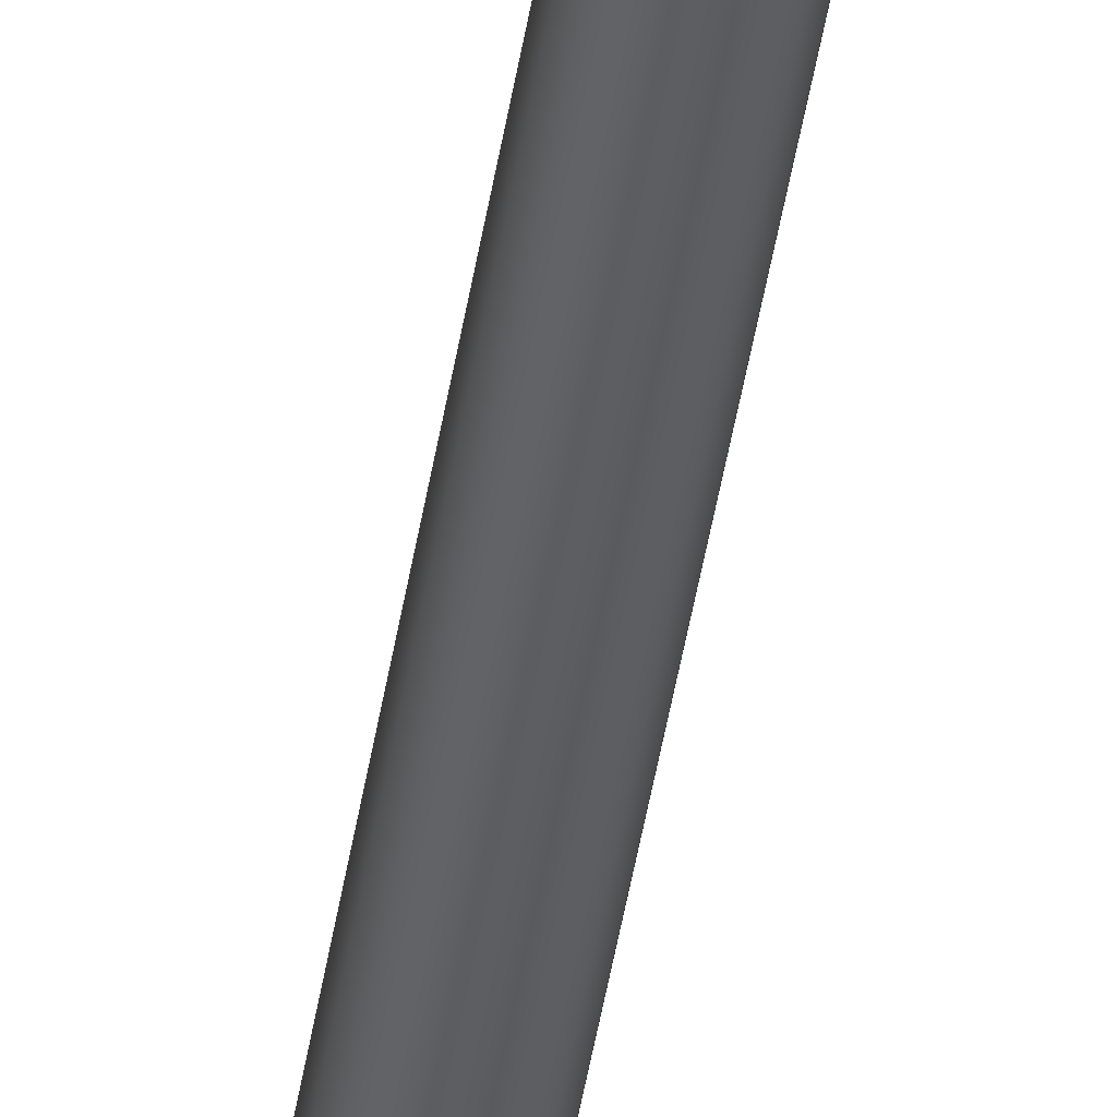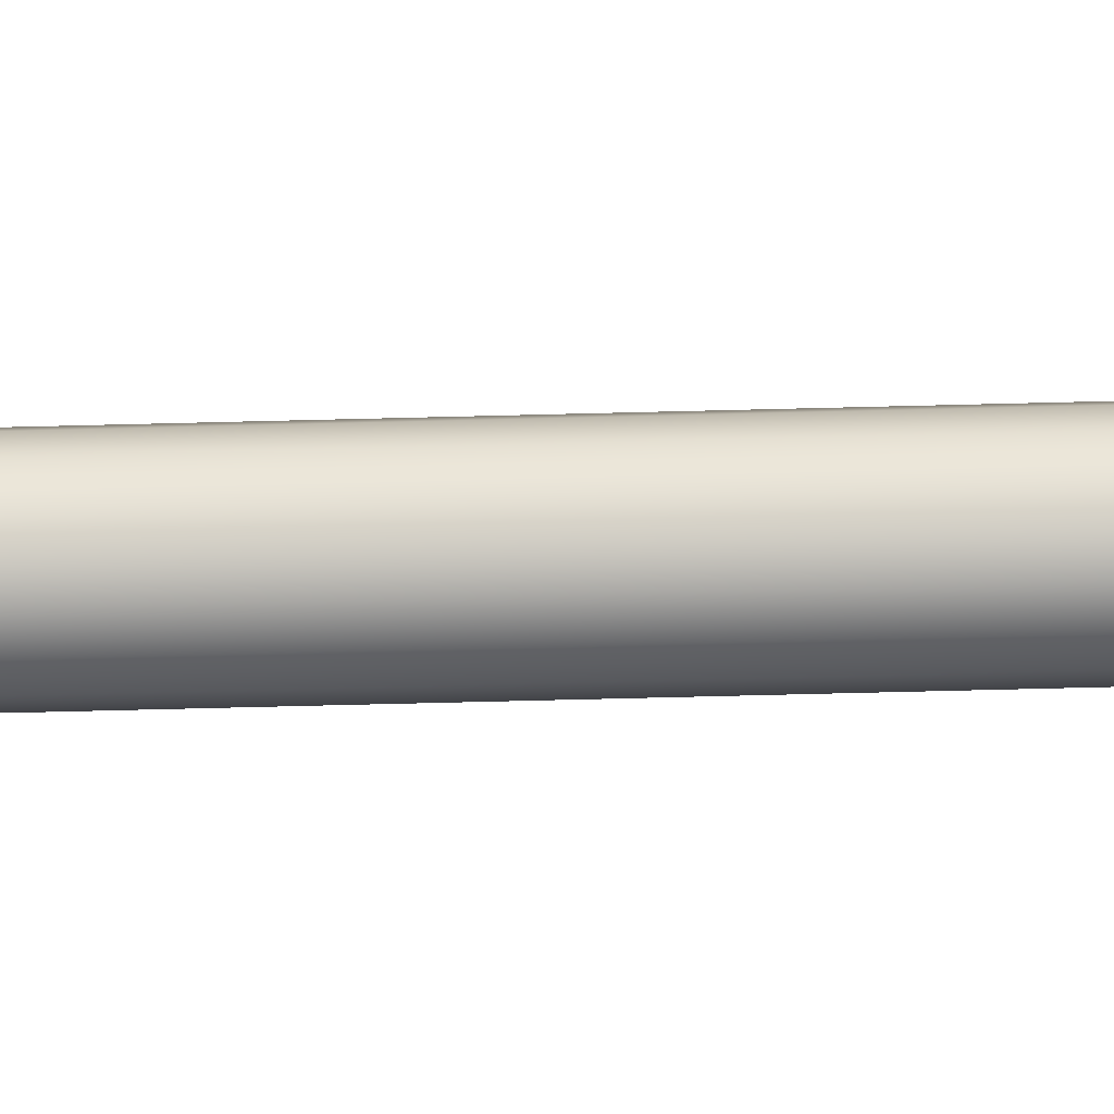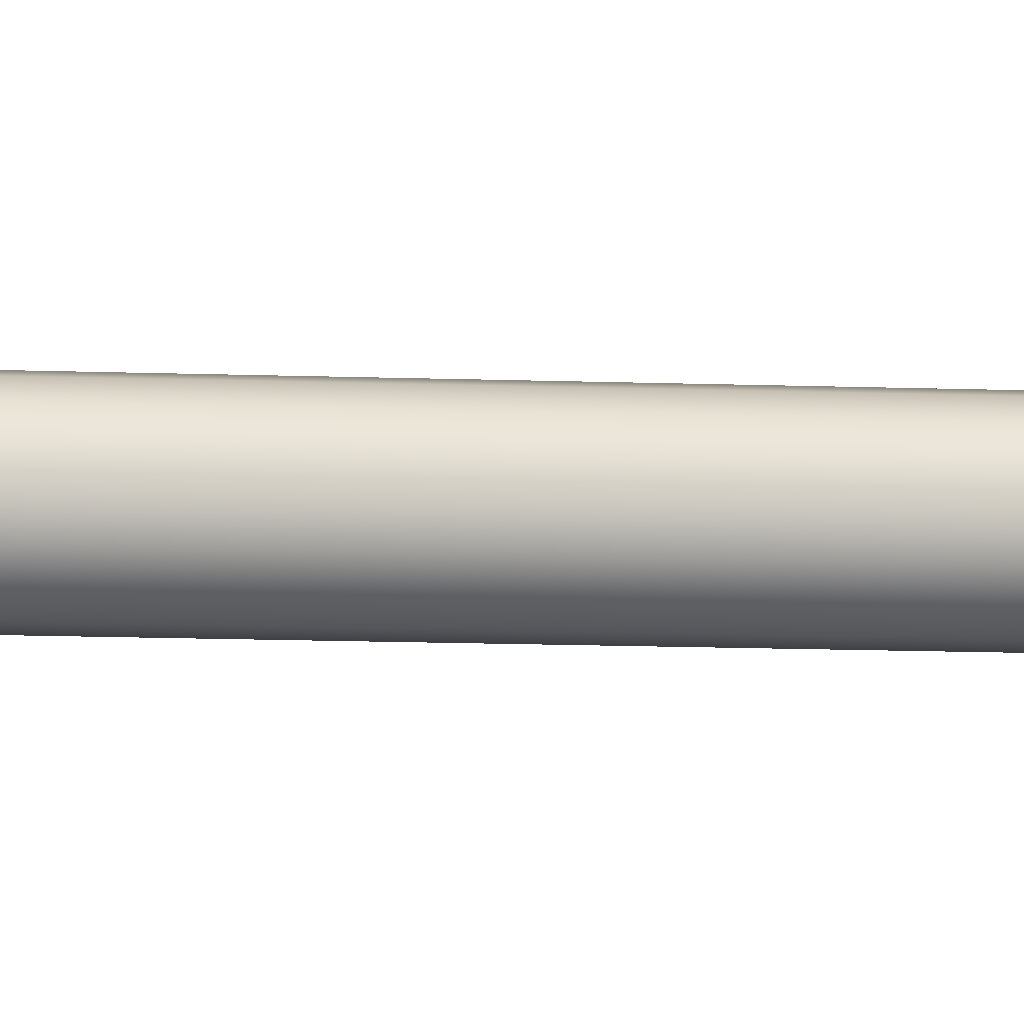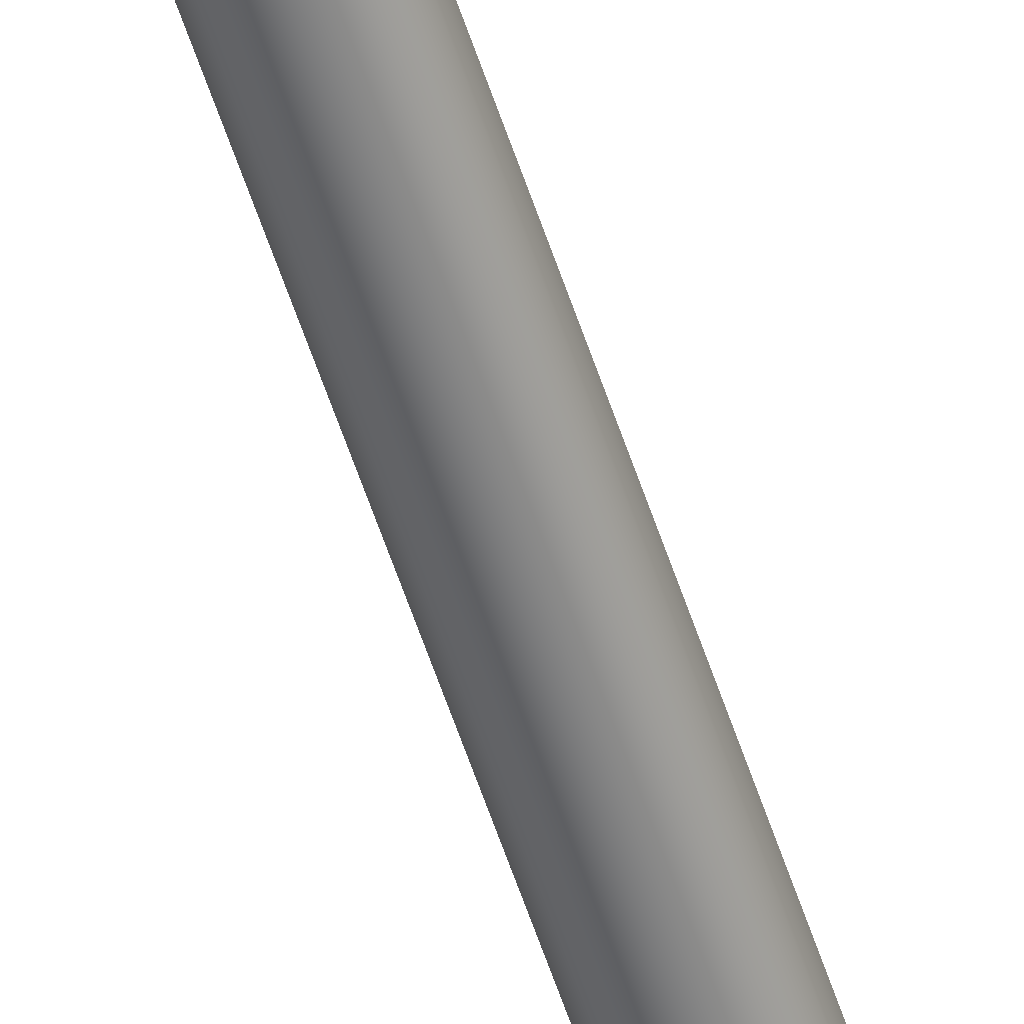
<metadata>
{"format":"obj","ext":"obj","renderer":"f3d","projection":"perspective","resolution":1024,"background":"white","views":[{"elev":-37.4,"azim":172.4,"up":"+Z"},{"elev":-74.4,"azim":91.4,"up":"+Z"},{"elev":-4.3,"azim":76.1,"up":"+Z"},{"elev":-58.3,"azim":18.1,"up":"+Z"}]}
</metadata>
<code>
o Blade
v -0 2 -10.75
v 0 2 -9.25
v -0 7 -10.56
v 0 7 -9.438
v -0 11 -10.63
v 0 11 -9.367
v 0 15 -10
v 0.125 11 -10
v 0.125 7 -10
v 0.125 2 -10
v -0.125 11 -10
v -0.125 7 -10
v -0.125 2 -10
f 13 3 1
f 4 13 2
f 10 4 2
f 3 10 1
f 3 8 9
f 4 8 6
f 4 11 12
f 3 11 5
f 7 5 11
f 7 11 6
f 6 8 7
f 7 8 5
f 13 12 3
f 4 12 13
f 10 9 4
f 3 9 10
f 3 5 8
f 4 9 8
f 4 6 11
f 3 12 11
o Spear
v 0 0 -0.5
v 0 1 -0.375
v 0.1913 0 -0.4619
v 0.1435 1 -0.3465
v 0.3536 0 -0.3536
v 0.2652 1 -0.2652
v 0.4619 0 -0.1913
v 0.3465 1 -0.1435
v 0.5 0 0
v 0.375 1 0
v 0.4619 0 0.1913
v 0.3465 1 0.1435
v 0.3536 0 0.3536
v 0.2652 1 0.2652
v 0.1913 0 0.4619
v 0.1435 1 0.3465
v 0 0 0.5
v 0 1 0.375
v -0.1913 0 0.4619
v -0.1435 1 0.3465
v -0.3536 0 0.3536
v -0.2652 1 0.2652
v -0.4619 0 0.1913
v -0.3465 1 0.1435
v -0.5 0 -0
v -0.375 1 -0
v -0.4619 0 -0.1913
v -0.3465 1 -0.1435
v -0.3536 0 -0.3536
v -0.2652 1 -0.2652
v -0.1913 0 -0.4619
v -0.1435 1 -0.3465
v 0 1 -0.25
v 0.09567 1 -0.231
v 0.1768 1 -0.1768
v 0.231 1 -0.09567
v 0.25 1 0
v 0.231 1 0.09567
v 0.1768 1 0.1768
v 0.09567 1 0.231
v 0 1 0.25
v -0.09567 1 0.231
v -0.1768 1 0.1768
v -0.231 1 0.09567
v -0.25 1 -0
v -0.231 1 -0.09567
v -0.1768 1 -0.1768
v -0.09567 1 -0.231
v 1e-06 4 -0.125
v 0.04784 4 -0.1155
v 0.08839 4 -0.08839
v 0.1155 4 -0.04784
v 0.125 4 0
v 0.1155 4 0.04784
v 0.08839 4 0.08839
v 0.04784 4 0.1155
v 1e-06 4 0.125
v -0.04784 4 0.1155
v -0.08839 4 0.08839
v -0.1155 4 0.04784
v -0.125 4 -0
v -0.1155 4 -0.04784
v -0.08839 4 -0.08839
v -0.04784 4 -0.1155
v -0.125 2 -1
v -0.125 2 1
v -0.125 1 -0.5
v -0.125 1 0.5
v -0.125 1.75 -1
v -0.125 1.75 1
v -0.125 1.5 -0.75
v -0.125 1.5 0.75
v 0.125 2 -1
v 0.125 2 1
v 0.125 1 -0.5
v 0.125 1 0.5
v 0.125 1.75 -1
v 0.125 1.75 1
v 0.125 1.5 -0.75
v 0.125 1.5 0.75
v -0 7 -0.7031
v 0 7 0.7031
v -0 11 -0.7119
v 0 11 0.7119
v 0.1875 11 0
v 0.1875 7 0
v -0.1875 11 0
v -0.1875 7 0
v 0.1875 9.293 0
v -0 9.597 -0.7602
v -0.1875 9.293 0
v 0 9.597 0.7602
v -0.1875 4.707 0
v 0.1875 4.707 0
v 0 4.377 0.8261
v -0 4.377 -0.8261
v 0 10.5 0.702
v -0.1875 10.5 0
v 0.1875 10.5 0
v -0 10.5 -0.702
v 0.1805 11.15 0
v -0 11.15 -0.6852
v -0.1805 11.15 0
v 0 11.15 0.6852
v 0 10.25 0.6971
v -0.1875 10.25 0
v 0.1875 10.9 0
v -0 10.9 -0.7099
v 0.1875 10.25 0
v -0 10.25 -0.6971
v 0 10.9 0.7099
v -0.1875 10.9 0
v 0.15 11.8 0
v -0 11.8 -0.5695
v -0.1617 11.55 0
v 0 11.55 0.614
v 0.1617 11.55 0
v -0 11.55 -0.614
v -0.15 11.8 0
v 0 11.8 0.5695
v -0.1435 0 -0.3465
v -0.2652 0 -0.2652
v -0.3465 0 -0.1435
v -0.375 0 -0
v -0.3465 0 0.1435
v -0.2652 0 0.2652
v -0.1435 0 0.3465
v 0 0 0.375
v -0 2 -0.75
v 0 2 0.75
v 0 15 0
v 0.125 2 0
v -0.125 2 0
v -0.125 9.293 0
v -0 9.536 -0.6071
v 0.125 9.293 0
v 0 9.536 0.6071
v 0.125 4.707 0
v -0.125 4.707 0
v 0 4.444 0.6584
v -0 4.444 -0.6584
v 0.1435 0 0.3465
v 0.2652 0 0.2652
v 0.3465 0 0.1435
v 0.375 0 0
v 0.3465 0 -0.1435
v 0.2652 0 -0.2652
v 0.1435 0 -0.3465
v 0 0 -0.375
v -0.05083 3.2 -0.4
v 0.05083 3.2 -0.4
v -0.05208 3 -0.4
v 0.05208 3 -0.4
v 0.125 2.6 0
v 0.05458 2.6 0.4
v -0.05458 2.6 0.4
v -0.125 2.6 0
v -0.05458 2.6 -0.4
v 0.05458 2.6 -0.4
v -0.05333 2.8 -0.4
v 0.05333 2.8 -0.4
v 0.05333 2.8 0.4
v -0.05333 2.8 0.4
v -0.125 2.8 0
v 0.05208 3 0.4
v -0.05208 3 0.4
v 0.05083 3.2 0.4
v -0.05083 3.2 0.4
v -0.125 3 0
v 0.125 2.8 0
v -0.125 3.2 0
v 0.125 3.2 0
v 0.125 3 0
v 0.375 -25 0
v 0.3465 -25 0.1435
v 0.2652 -25 0.2652
v 0.1435 -25 0.3465
v -0.1435 -25 -0.3465
v 0 -25 -0.375
v -0.2652 -25 -0.2652
v -0.3465 -25 -0.1435
v -0.375 -25 -0
v -0.3465 -25 0.1435
v -0.2652 -25 0.2652
v -0.1435 -25 0.3465
v 0 -25 0.375
v 0.2652 -25 -0.2652
v 0.3465 -25 -0.1435
v 0.1435 -25 -0.3465
v -0 11 -0.6328
v 0 11 0.6328
v 0.125 11 0
v -0.125 11 0
v 0 0 -0.5
v 0 1 -0.375
v 0.1913 0 -0.4619
v 0.1435 1 -0.3465
v 0.3536 0 -0.3536
v 0.2652 1 -0.2652
v 0.4619 0 -0.1913
v 0.3465 1 -0.1435
v 0.5 0 0
v 0.375 1 0
v 0.4619 0 0.1913
v 0.3465 1 0.1435
v 0.3536 0 0.3536
v 0.2652 1 0.2652
v 0.1913 0 0.4619
v 0.1435 1 0.3465
v 0 0 0.5
v 0 1 0.375
v -0.1913 0 0.4619
v -0.1435 1 0.3465
v -0.3536 0 0.3536
v -0.2652 1 0.2652
v -0.4619 0 0.1913
v -0.3465 1 0.1435
v -0.5 0 -0
v -0.375 1 -0
v -0.4619 0 -0.1913
v -0.3465 1 -0.1435
v -0.3536 0 -0.3536
v -0.2652 1 -0.2652
v -0.1913 0 -0.4619
v -0.1435 1 -0.3465
v 0.375 -25 0
v 0.3465 -25 0.1435
v 0.2652 -25 0.2652
v 0.1435 -25 0.3465
v -0.1435 -25 -0.3465
v 0 -25 -0.375
v -0.2652 -25 -0.2652
v -0.3465 -25 -0.1435
v -0.375 -25 -0
v -0.3465 -25 0.1435
v -0.2652 -25 0.2652
v -0.1435 -25 0.3465
v 0 -25 0.375
v 0.2652 -25 -0.2652
v 0.3465 -25 -0.1435
v 0.1435 -25 -0.3465
f 246 243 242
f 79 84 85
f 93 92 86
f 78 87 86
f 82 92 84
f 81 93 85
f 83 87 79
f 80 89 81
f 78 90 82
f 84 88 80
f 85 91 83
f 94 102 99
f 95 102 105
f 95 104 101
f 94 104 103
f 98 117 97
f 130 133 129
f 104 150 147
f 123 112 122
f 121 98 120
f 123 111 113
f 121 100 96
f 107 94 99
f 148 104 147
f 148 102 103
f 118 111 119
f 124 100 125
f 150 102 149
f 127 130 131
f 115 98 96
f 118 112 110
f 124 98 97
f 106 153 108
f 133 128 129
f 117 100 97
f 127 128 132
f 115 100 116
f 154 106 109
f 107 95 108
f 107 154 109
f 106 94 109
f 153 107 108
f 106 95 101
f 142 173 165
f 176 169 143
f 143 175 178
f 142 174 172
f 144 204 205
f 144 206 204
f 144 203 206
f 206 148 147
f 150 206 147
f 144 205 203
f 150 205 204
f 148 205 149
f 166 163 165
f 172 173 171
f 178 181 180
f 173 174 183
f 163 164 185
f 168 176 175
f 166 165 182
f 172 171 170
f 119 122 118
f 112 111 110
f 120 125 121
f 114 116 117
f 128 130 129
f 126 132 133
f 228 220 212
f 213 221 229
f 243 244 254
f 254 252 253
f 253 239 242
f 239 240 242
f 240 241 242
f 242 251 250
f 250 249 248
f 248 247 246
f 246 245 243
f 243 254 242
f 254 253 242
f 242 250 248
f 248 246 242
f 85 83 79
f 79 78 84
f 78 82 84
f 84 80 81
f 84 81 85
f 87 91 93
f 93 89 88
f 92 90 86
f 93 88 92
f 86 87 93
f 78 79 87
f 82 90 92
f 81 89 93
f 83 91 87
f 80 88 89
f 78 86 90
f 84 92 88
f 85 93 91
f 94 103 102
f 95 99 102
f 95 105 104
f 94 101 104
f 98 114 117
f 130 126 133
f 104 105 150
f 123 113 112
f 121 96 98
f 123 119 111
f 121 125 100
f 107 109 94
f 148 103 104
f 148 149 102
f 118 110 111
f 124 97 100
f 150 105 102
f 127 126 130
f 115 114 98
f 118 122 112
f 124 120 98
f 106 152 153
f 133 132 128
f 117 116 100
f 127 131 128
f 115 96 100
f 154 152 106
f 107 99 95
f 107 151 154
f 106 101 94
f 153 151 107
f 106 108 95
f 142 146 171
f 146 170 171
f 152 154 184
f 154 142 163
f 163 184 154
f 177 182 173
f 182 165 173
f 165 163 142
f 142 171 173
f 143 153 181
f 153 152 184
f 181 153 184
f 179 182 176
f 182 177 176
f 143 181 179
f 170 146 169
f 146 143 169
f 179 176 143
f 143 145 168
f 145 167 168
f 151 153 185
f 153 143 180
f 180 185 153
f 183 186 175
f 186 178 175
f 178 180 143
f 143 168 175
f 142 154 164
f 154 151 185
f 164 154 185
f 166 186 174
f 186 183 174
f 142 164 166
f 167 145 172
f 145 142 172
f 142 166 174
f 206 203 148
f 150 204 206
f 150 149 205
f 148 203 205
f 166 164 163
f 172 174 173
f 178 179 181
f 183 175 176
f 176 177 183
f 177 173 183
f 185 180 181
f 181 184 185
f 184 163 185
f 168 169 176
f 182 179 178
f 178 186 182
f 186 166 182
f 170 169 168
f 168 167 170
f 167 172 170
f 119 123 122
f 112 113 111
f 120 124 125
f 114 115 116
f 128 131 130
f 126 127 132
f 212 210 208
f 208 238 236
f 236 234 232
f 232 230 228
f 228 226 220
f 226 224 220
f 224 222 220
f 220 218 216
f 216 214 212
f 212 208 236
f 236 232 212
f 232 228 212
f 220 216 212
f 237 207 209
f 209 211 237
f 211 213 237
f 213 215 217
f 217 219 213
f 219 221 213
f 221 223 229
f 223 225 229
f 225 227 229
f 229 231 233
f 233 235 237
f 229 233 237
f 237 213 229
f 15 16 14
f 17 18 16
f 19 20 18
f 21 22 20
f 23 24 22
f 25 26 24
f 27 28 26
f 29 30 28
f 31 32 30
f 33 34 32
f 35 36 34
f 37 38 36
f 39 40 38
f 41 42 40
f 42 45 44
f 45 14 44
f 155 189 156
f 58 75 59
f 51 68 52
f 59 76 60
f 52 69 53
f 60 77 61
f 53 70 54
f 46 63 47
f 61 62 46
f 54 71 55
f 47 64 48
f 55 72 56
f 48 65 49
f 56 73 57
f 49 66 50
f 57 74 58
f 50 67 51
f 140 199 141
f 156 188 157
f 157 187 158
f 139 198 140
f 138 197 139
f 158 201 159
f 135 194 136
f 159 200 160
f 137 196 138
f 141 190 155
f 136 195 137
f 161 192 162
f 134 193 135
f 162 191 134
f 160 202 161
f 15 17 16
f 17 19 18
f 19 21 20
f 21 23 22
f 23 25 24
f 25 27 26
f 27 29 28
f 29 31 30
f 31 33 32
f 33 35 34
f 35 37 36
f 37 39 38
f 39 41 40
f 41 43 42
f 42 43 45
f 45 15 14
f 155 190 189
f 58 74 75
f 51 67 68
f 59 75 76
f 52 68 69
f 60 76 77
f 53 69 70
f 46 62 63
f 61 77 62
f 54 70 71
f 47 63 64
f 55 71 72
f 48 64 65
f 56 72 73
f 49 65 66
f 57 73 74
f 50 66 67
f 140 198 199
f 156 189 188
f 157 188 187
f 139 197 198
f 138 196 197
f 158 187 201
f 135 193 194
f 159 201 200
f 137 195 196
f 141 199 190
f 136 194 195
f 161 202 192
f 134 191 193
f 162 192 191
f 160 200 202

</code>
